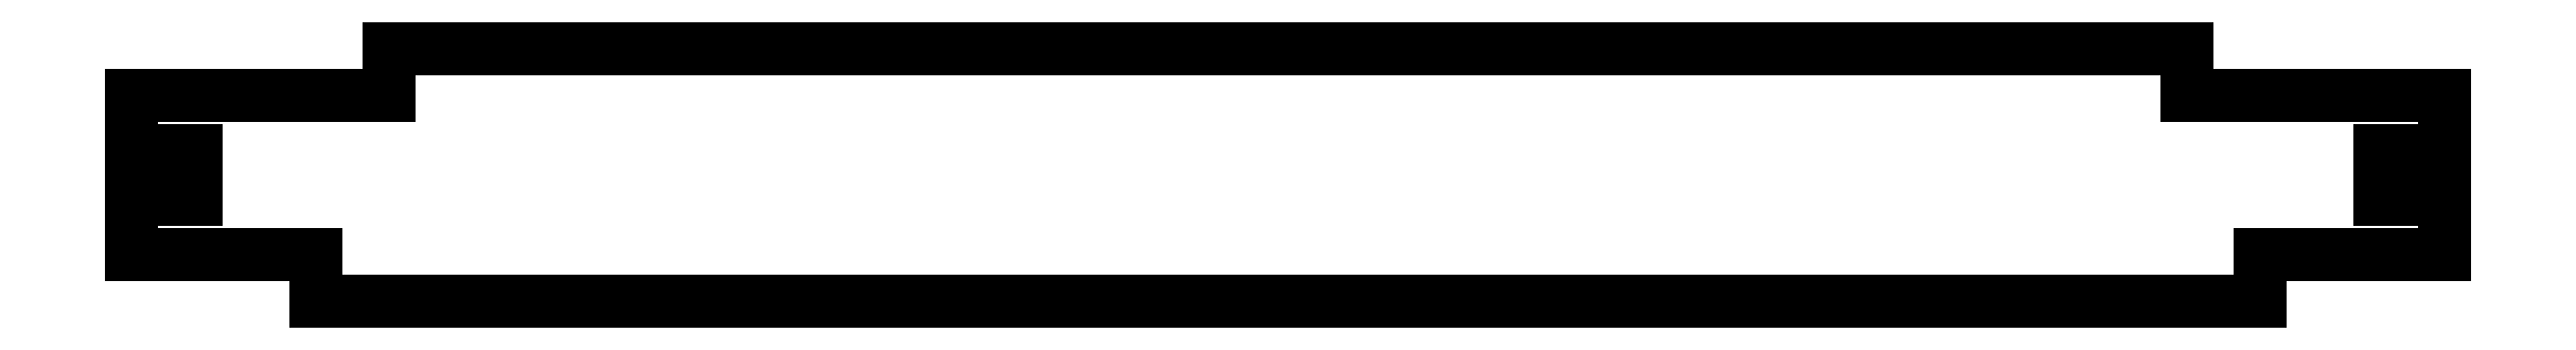
<metadata>
{"format":"dxf","ext":"dxf","renderer":"ezdxf+matplotlib","layout":"modelspace","background":"white","min_lineweight":24,"dpi":150}
</metadata>
<code>
0
SECTION
2
ENTITIES
0
LINE
8
0
10
38.42
20
-3.125
11
45.72
21
-3.125
0
LINE
8
0
10
45.72
20
-3.125
11
45.72
21
3.125
0
LINE
8
0
10
45.72
20
3.125
11
35.56
21
3.125
0
LINE
8
0
10
35.56
20
3.125
11
35.56
21
5
0
LINE
8
0
10
35.56
20
5
11
-35.56
21
5
0
LINE
8
0
10
-35.56
20
5
11
-35.56
21
3.125
0
LINE
8
0
10
-35.56
20
3.125
11
-45.72
21
3.125
0
LINE
8
0
10
-45.72
20
3.125
11
-45.72
21
-3.125
0
LINE
8
0
10
-45.72
20
-3.125
11
-38.42
21
-3.125
0
LINE
8
0
10
-38.42
20
-3.125
11
-38.42
21
-5
0
LINE
8
0
10
-38.42
20
-5
11
38.42
21
-5
0
LINE
8
0
10
38.42
20
-5
11
38.42
21
-3.125
0
LINE
8
0
10
43.18
20
-0.95
11
43.18
21
0.95
0
LINE
8
0
10
43.18
20
0.95
11
43.78
21
0.95
0
LINE
8
0
10
43.78
20
0.95
11
43.78
21
-0.95
0
LINE
8
0
10
43.78
20
-0.95
11
43.18
21
-0.95
0
LINE
8
0
10
-43.78
20
-0.95
11
-43.78
21
0.95
0
LINE
8
0
10
-43.78
20
0.95
11
-43.18
21
0.95
0
LINE
8
0
10
-43.18
20
0.95
11
-43.18
21
-0.95
0
LINE
8
0
10
-43.18
20
-0.95
11
-43.78
21
-0.95
0
ENDSEC
0
EOF

</code>
